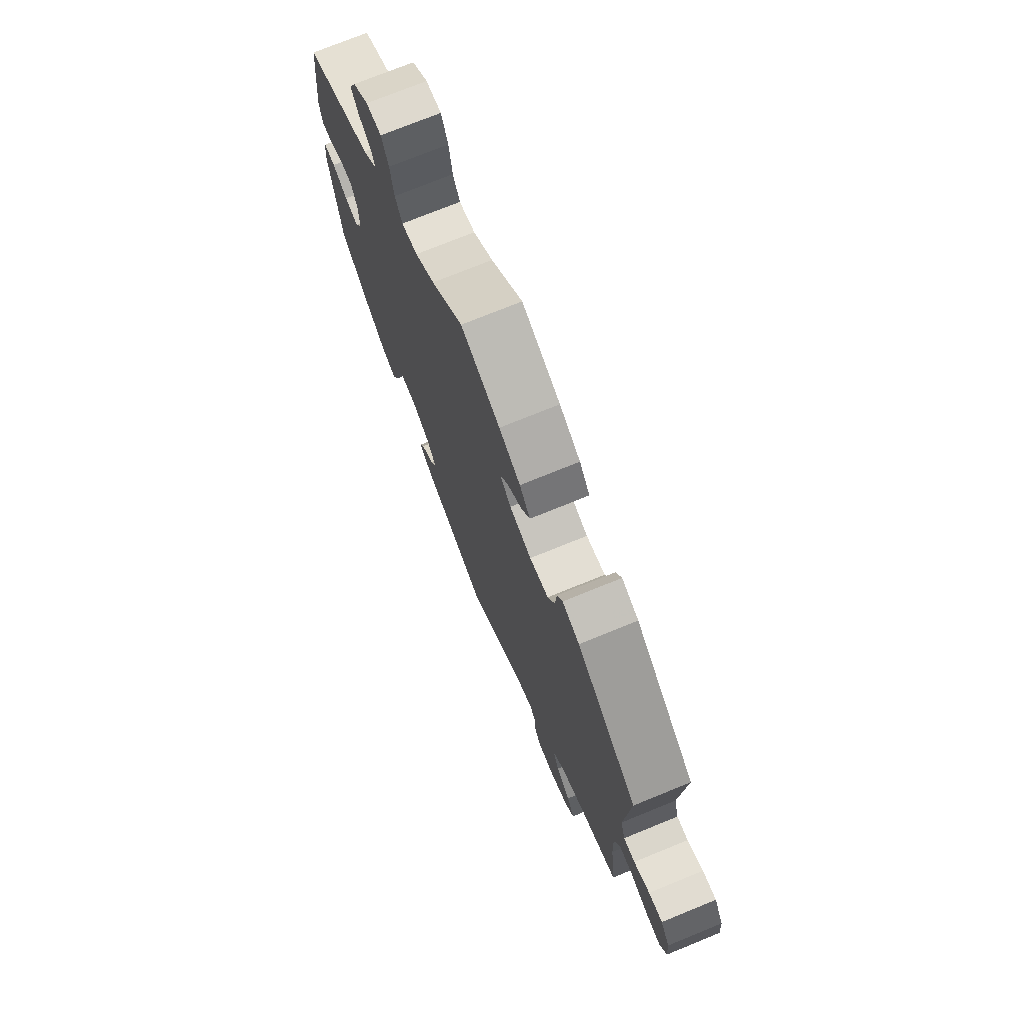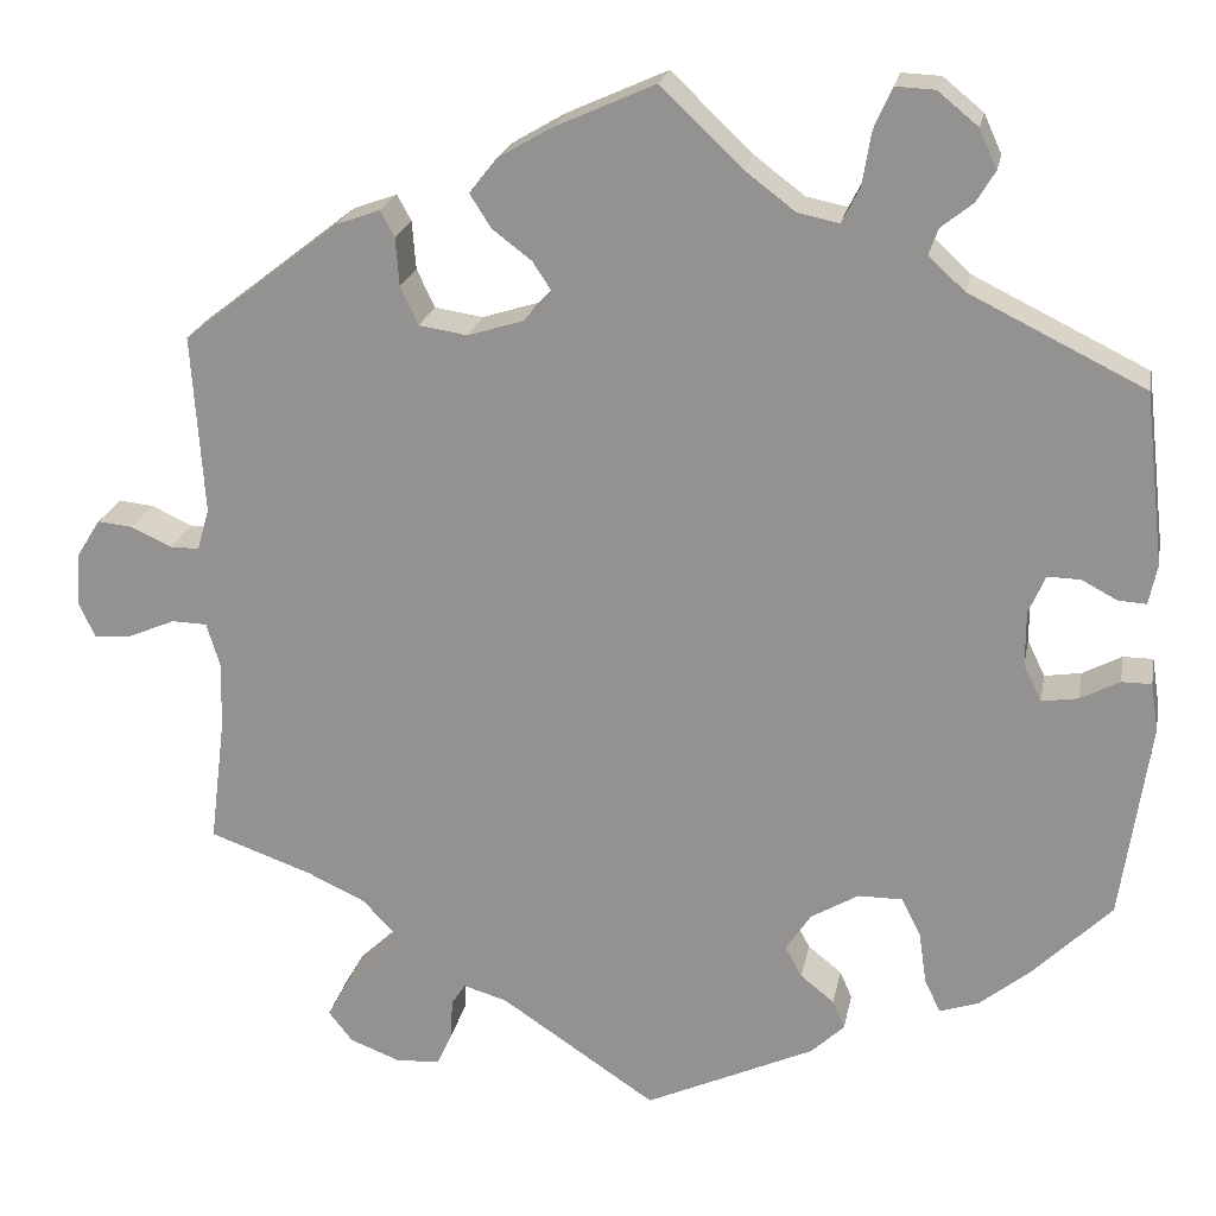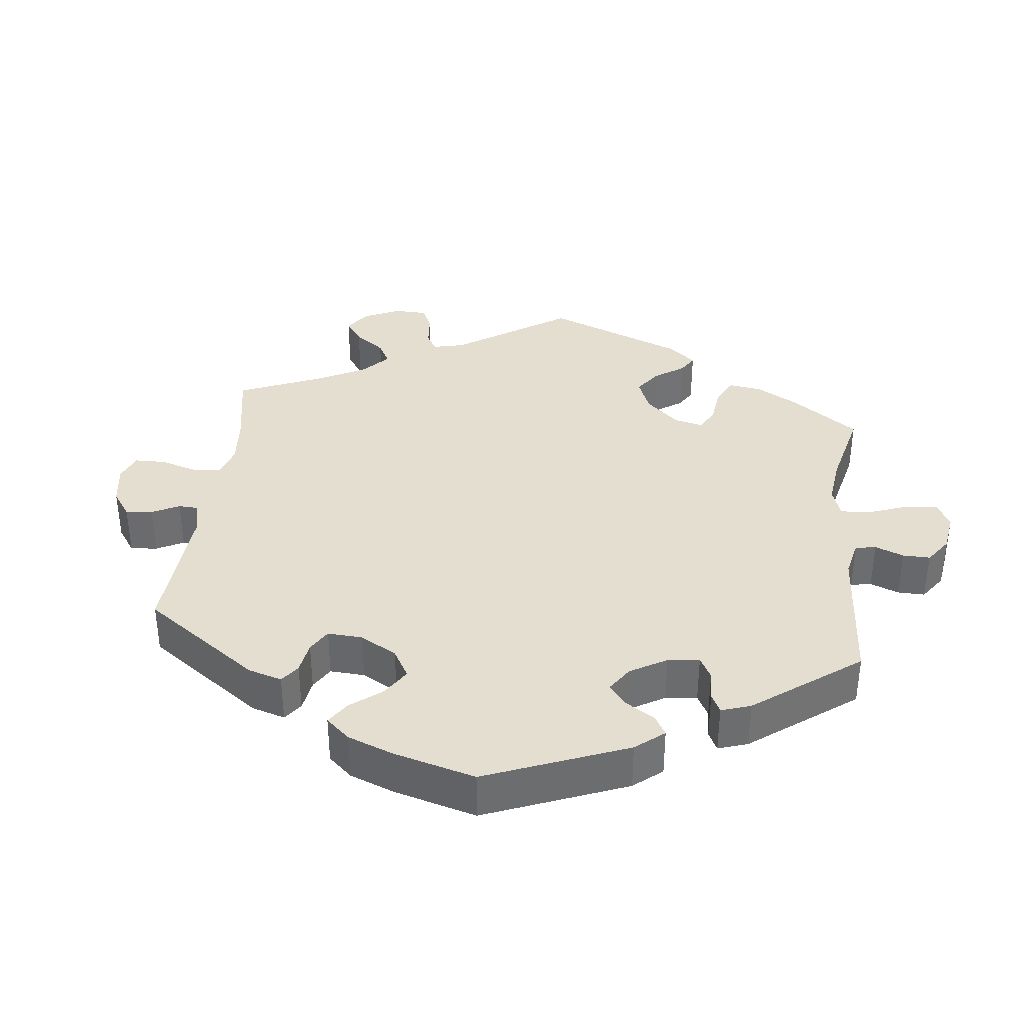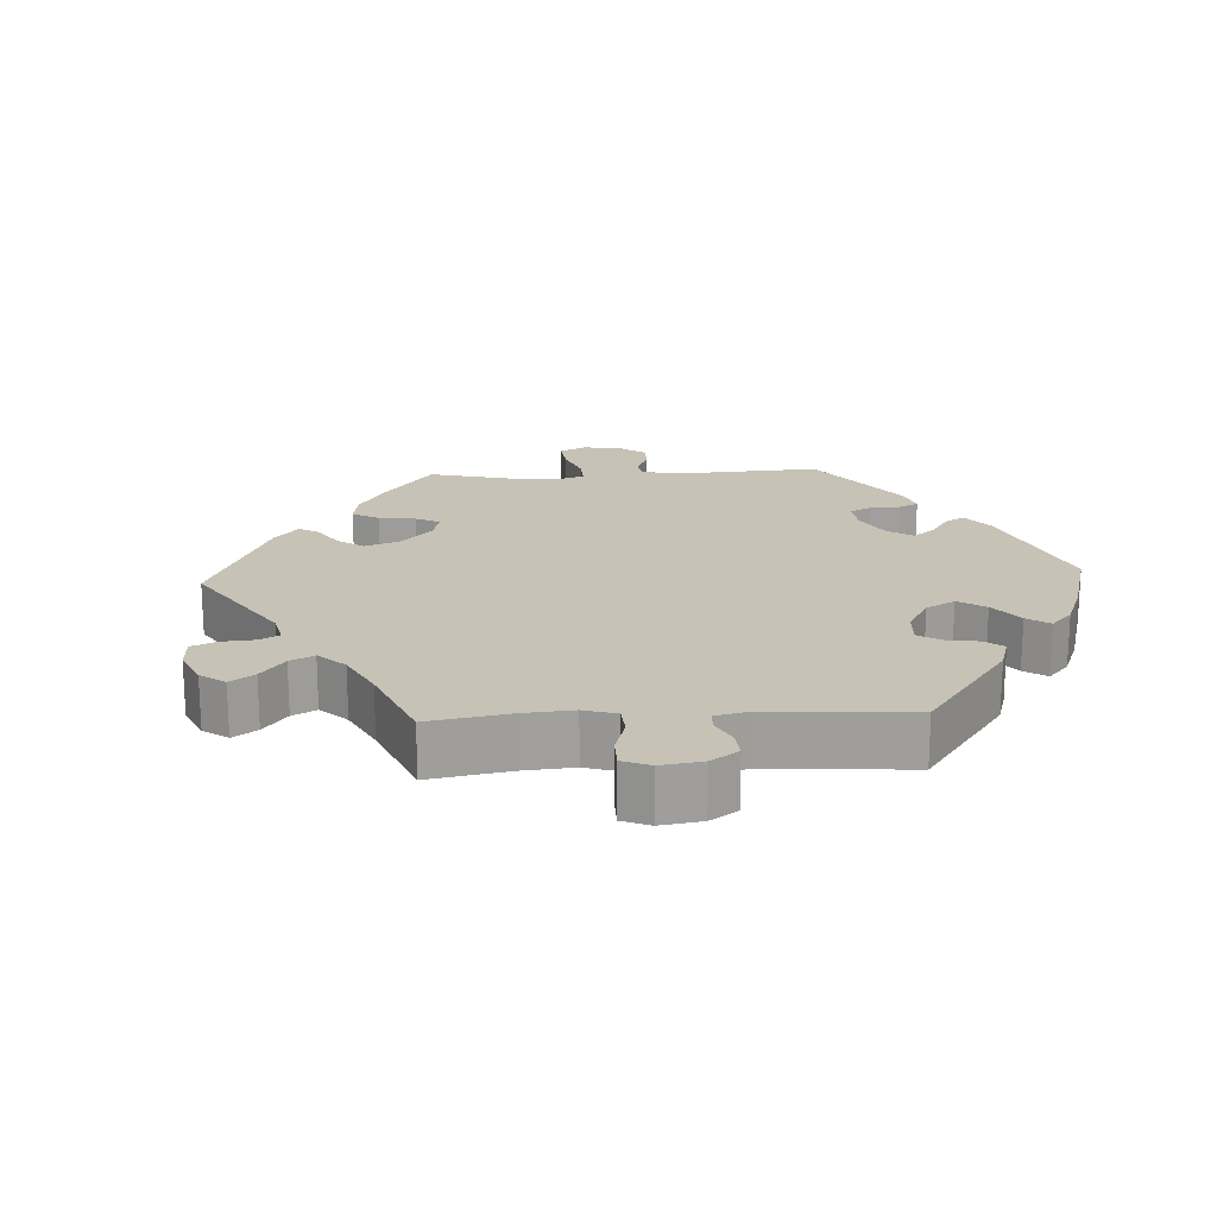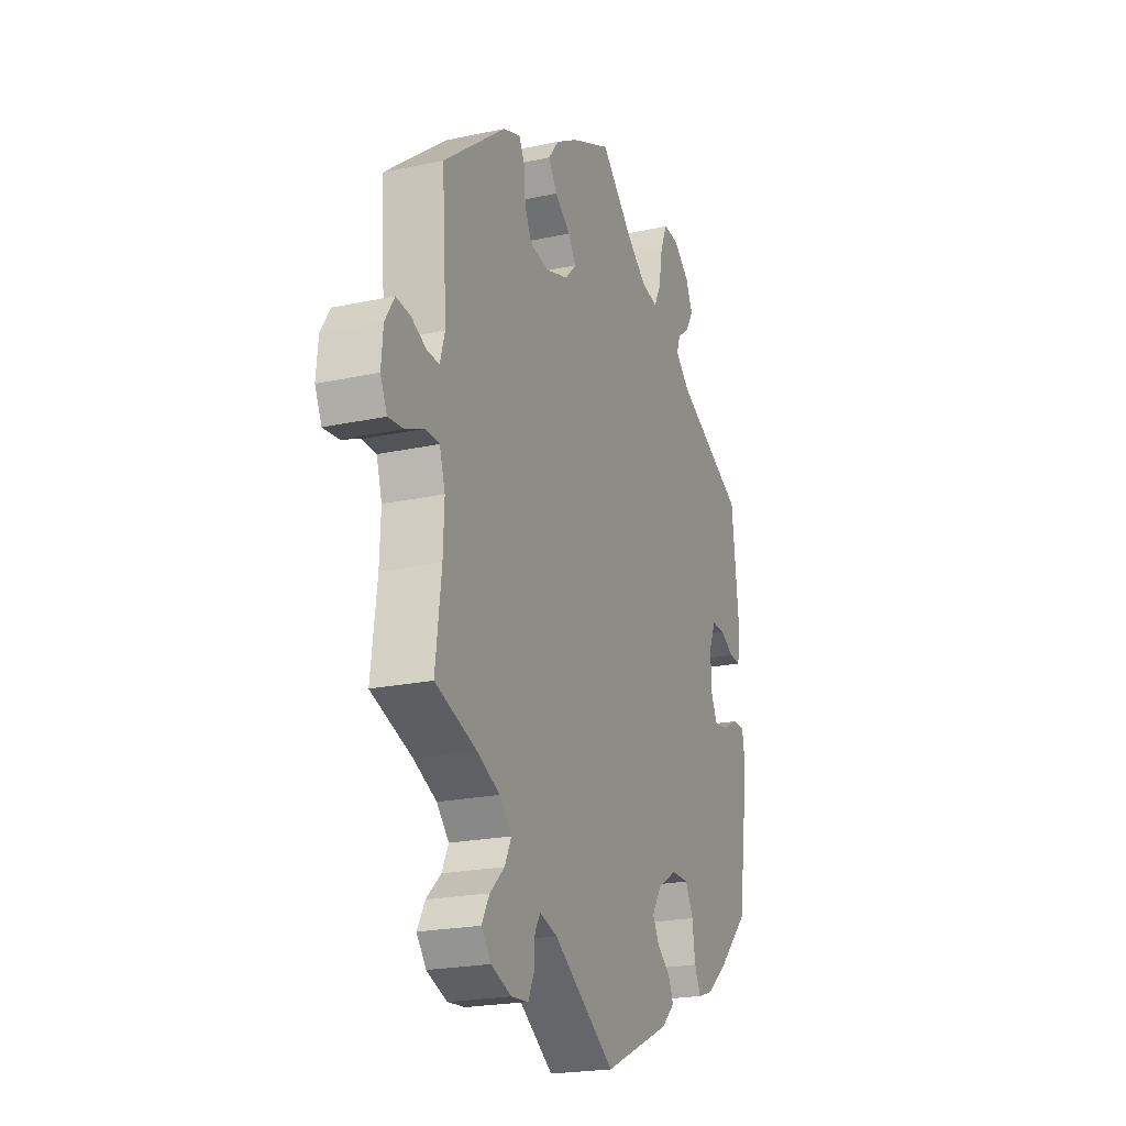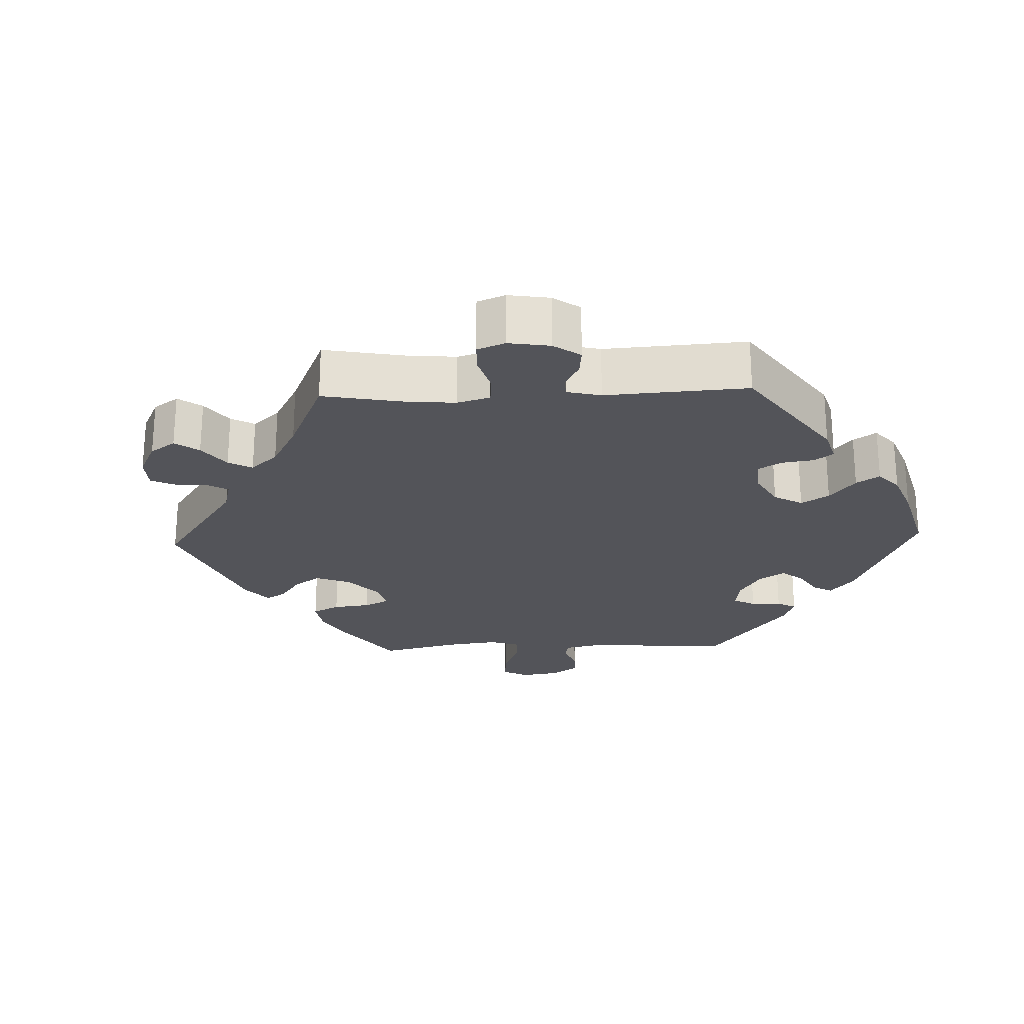
<metadata>
{"format":"obj","ext":"obj","renderer":"f3d","projection":"perspective","resolution":1024,"background":"white","views":[{"elev":73.8,"azim":67.8,"up":"+Z"},{"elev":21.4,"azim":-169.3,"up":"+Z"},{"elev":36.4,"azim":-113.5,"up":"+Y"},{"elev":19.1,"azim":147.0,"up":"+Y"},{"elev":-21.5,"azim":110.9,"up":"+Z"},{"elev":-23.7,"azim":152.3,"up":"+Y"}]}
</metadata>
<code>
v -0.18 0.07 -0.495
v -0.216 0.07 -0.461
v -0.203 0.07 -0.431
v -0.167 0.07 -0.402
v -0.149 0.07 -0.369
v -0.176 0.07 -0.328
v -0.227 0.07 -0.298
v -0.274 0.07 -0.298
v -0.295 0.07 -0.339
v -0.303 0.07 -0.395
v -0.32 0.07 -0.43
v -0.362 0.07 -0.416
v -0.415 0.07 -0.373
v -0.5 0.07 -0.289
v -0.531 0.07 -0.077
v -0.523 0.07 -0.026
v -0.491 0.07 -0.026
v -0.449 0.07 -0.048
v -0.41 0.07 -0.054
v -0.391 0.07 -0.015
v -0.391 0.07 0.044
v -0.409 0.07 0.085
v -0.444 0.07 0.084
v -0.482 0.07 0.064
v -0.512 0.07 0.062
v -0.521 0.07 0.105
v -0.5 0.07 0.289
v -0.313 0.07 0.381
v -0.274 0.07 0.417
v -0.284 0.07 0.445
v -0.318 0.07 0.472
v -0.338 0.07 0.505
v -0.319 0.07 0.547
v -0.276 0.07 0.582
v -0.234 0.07 0.584
v -0.215 0.07 0.541
v -0.205 0.07 0.482
v -0.186 0.07 0.445
v -0.142 0.07 0.454
v -0.088 0.07 0.495
v -0.001 0.07 0.578
v 0.106 0.07 0.53
v 0.164 0.07 0.496
v 0.193 0.07 0.459
v 0.17 0.07 0.423
v 0.128 0.07 0.391
v 0.107 0.07 0.359
v 0.137 0.07 0.328
v 0.197 0.07 0.309
v 0.249 0.07 0.317
v 0.268 0.07 0.358
v 0.272 0.07 0.409
v 0.287 0.07 0.437
v 0.334 0.07 0.42
v 0.501 0.07 0.29
v 0.488 0.07 0.097
v 0.501 0.07 0.053
v 0.532 0.07 0.053
v 0.575 0.07 0.073
v 0.613 0.07 0.077
v 0.638 0.07 0.037
v 0.643 0.07 -0.02
v 0.625 0.07 -0.059
v 0.584 0.07 -0.055
v 0.535 0.07 -0.034
v 0.497 0.07 -0.035
v 0.482 0.07 -0.084
v 0.485 0.07 -0.159
v 0.501 0.07 -0.289
v 0.391 0.07 -0.328
v 0.329 0.07 -0.357
v 0.296 0.07 -0.392
v 0.314 0.07 -0.429
v 0.353 0.07 -0.466
v 0.374 0.07 -0.504
v 0.348 0.07 -0.537
v 0.293 0.07 -0.558
v 0.247 0.07 -0.554
v 0.231 0.07 -0.519
v 0.229 0.07 -0.476
v 0.214 0.07 -0.453
v 0.167 0.07 -0.467
v 0.001 0.07 -0.578
v -0.18 0 -0.495
v -0.216 0 -0.461
v -0.203 0 -0.431
v -0.167 0 -0.402
v -0.149 0 -0.369
v -0.176 0 -0.328
v -0.227 0 -0.298
v -0.274 0 -0.298
v -0.295 0 -0.339
v -0.303 0 -0.395
v -0.32 0 -0.43
v -0.362 0 -0.416
v -0.415 0 -0.373
v -0.5 0 -0.289
v -0.531 0 -0.077
v -0.523 0 -0.026
v -0.491 0 -0.026
v -0.449 0 -0.048
v -0.41 0 -0.054
v -0.391 0 -0.015
v -0.391 0 0.044
v -0.409 0 0.085
v -0.444 0 0.084
v -0.482 0 0.064
v -0.512 0 0.062
v -0.521 0 0.105
v -0.5 0 0.289
v -0.313 0 0.381
v -0.274 0 0.417
v -0.284 0 0.445
v -0.318 0 0.472
v -0.338 0 0.505
v -0.319 0 0.547
v -0.276 0 0.582
v -0.234 0 0.584
v -0.215 0 0.541
v -0.205 0 0.482
v -0.186 0 0.445
v -0.142 0 0.454
v -0.088 0 0.495
v -0.001 0 0.578
v 0.106 0 0.53
v 0.164 0 0.496
v 0.193 0 0.459
v 0.17 0 0.423
v 0.128 0 0.391
v 0.107 0 0.359
v 0.137 0 0.328
v 0.197 0 0.309
v 0.249 0 0.317
v 0.268 0 0.358
v 0.272 0 0.409
v 0.287 0 0.437
v 0.334 0 0.42
v 0.501 0 0.29
v 0.488 0 0.097
v 0.501 0 0.053
v 0.532 0 0.053
v 0.575 0 0.073
v 0.613 0 0.077
v 0.638 0 0.037
v 0.643 0 -0.02
v 0.625 0 -0.059
v 0.584 0 -0.055
v 0.535 0 -0.034
v 0.497 0 -0.035
v 0.482 0 -0.084
v 0.485 0 -0.159
v 0.501 0 -0.289
v 0.391 0 -0.328
v 0.329 0 -0.357
v 0.296 0 -0.392
v 0.314 0 -0.429
v 0.353 0 -0.466
v 0.374 0 -0.504
v 0.348 0 -0.537
v 0.293 0 -0.558
v 0.247 0 -0.554
v 0.231 0 -0.519
v 0.229 0 -0.476
v 0.214 0 -0.453
v 0.167 0 -0.467
v 0.001 0 -0.578
f 82 83 1 2
f 81 82 2 3
f 77 78 79 80
f 77 80 81
f 76 77 81
f 73 74 75 76
f 72 73 76 81
f 71 72 81 3
f 68 69 70
f 67 68 70 71
f 66 67 71 3
f 62 63 64 65
f 62 65 66
f 61 62 66
f 58 59 60 61
f 57 58 61 66
f 56 57 66 3
f 51 52 53 54
f 50 51 54 55
f 49 50 55 56
f 43 44 45 46
f 43 46 47
f 40 41 42 43
f 39 40 43 47
f 38 39 47 48
f 34 35 36 37
f 34 37 38
f 33 34 38
f 30 31 32 33
f 29 30 33 38
f 28 29 38 48
f 23 24 25 26
f 22 23 26 27
f 15 16 17 18
f 15 18 19
f 14 15 19
f 13 14 19 20
f 9 10 11 12
f 8 9 12 13
f 56 3 4
f 56 4 5
f 49 56 5 6
f 48 49 6 7
f 22 27 28 48
f 21 22 48 7
f 20 21 7 8
f 8 13 20
f 85 84 166 165
f 86 85 165 164
f 163 162 161 160
f 164 163 160
f 164 160 159
f 159 158 157 156
f 164 159 156 155
f 86 164 155 154
f 153 152 151
f 154 153 151 150
f 86 154 150 149
f 148 147 146 145
f 149 148 145
f 149 145 144
f 144 143 142 141
f 149 144 141 140
f 86 149 140 139
f 137 136 135 134
f 138 137 134 133
f 139 138 133 132
f 129 128 127 126
f 130 129 126
f 126 125 124 123
f 130 126 123 122
f 131 130 122 121
f 120 119 118 117
f 121 120 117
f 121 117 116
f 116 115 114 113
f 121 116 113 112
f 131 121 112 111
f 109 108 107 106
f 110 109 106 105
f 101 100 99 98
f 102 101 98
f 102 98 97
f 103 102 97 96
f 95 94 93 92
f 96 95 92 91
f 87 86 139
f 88 87 139
f 89 88 139 132
f 90 89 132 131
f 131 111 110 105
f 90 131 105 104
f 91 90 104 103
f 103 96 91
f 1 84 85 2
f 2 85 86 3
f 3 86 87 4
f 4 87 88 5
f 5 88 89 6
f 6 89 90 7
f 7 90 91 8
f 8 91 92 9
f 9 92 93 10
f 10 93 94 11
f 11 94 95 12
f 12 95 96 13
f 13 96 97 14
f 14 97 98 15
f 15 98 99 16
f 16 99 100 17
f 17 100 101 18
f 18 101 102 19
f 19 102 103 20
f 20 103 104 21
f 21 104 105 22
f 22 105 106 23
f 23 106 107 24
f 24 107 108 25
f 25 108 109 26
f 26 109 110 27
f 27 110 111 28
f 28 111 112 29
f 29 112 113 30
f 30 113 114 31
f 31 114 115 32
f 32 115 116 33
f 33 116 117 34
f 34 117 118 35
f 35 118 119 36
f 36 119 120 37
f 37 120 121 38
f 38 121 122 39
f 39 122 123 40
f 40 123 124 41
f 41 124 125 42
f 42 125 126 43
f 43 126 127 44
f 44 127 128 45
f 45 128 129 46
f 46 129 130 47
f 47 130 131 48
f 48 131 132 49
f 49 132 133 50
f 50 133 134 51
f 51 134 135 52
f 52 135 136 53
f 53 136 137 54
f 54 137 138 55
f 55 138 139 56
f 56 139 140 57
f 57 140 141 58
f 58 141 142 59
f 59 142 143 60
f 60 143 144 61
f 61 144 145 62
f 62 145 146 63
f 63 146 147 64
f 64 147 148 65
f 65 148 149 66
f 66 149 150 67
f 67 150 151 68
f 68 151 152 69
f 69 152 153 70
f 70 153 154 71
f 71 154 155 72
f 72 155 156 73
f 73 156 157 74
f 74 157 158 75
f 75 158 159 76
f 76 159 160 77
f 77 160 161 78
f 78 161 162 79
f 79 162 163 80
f 80 163 164 81
f 81 164 165 82
f 82 165 166 83
f 83 166 84 1

</code>
